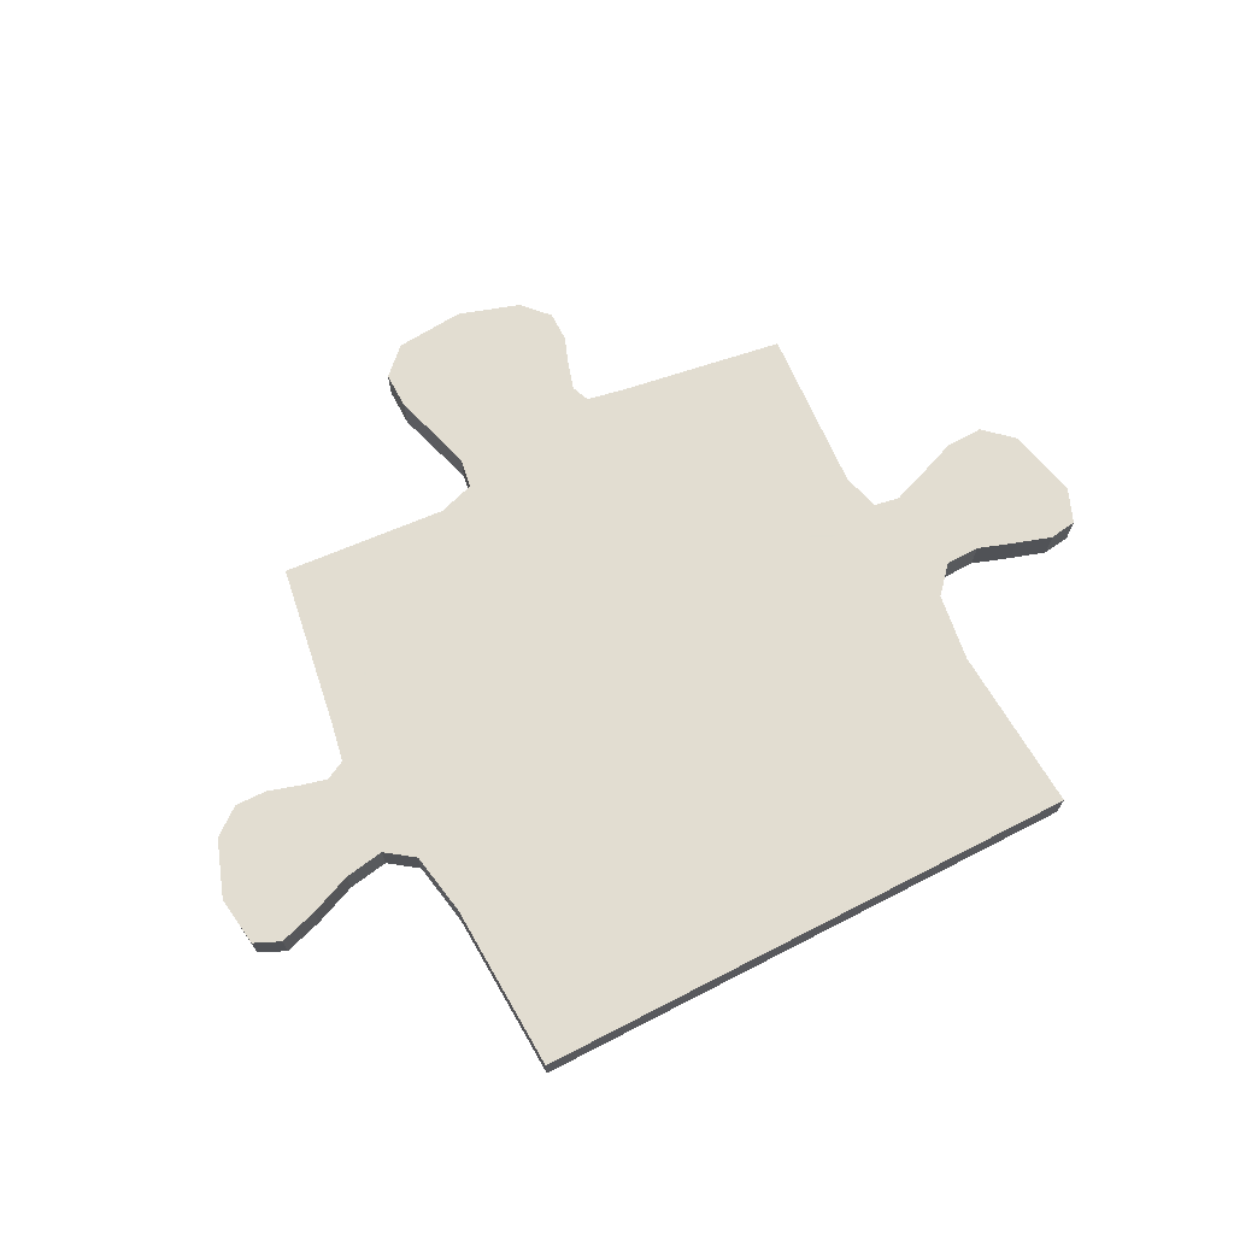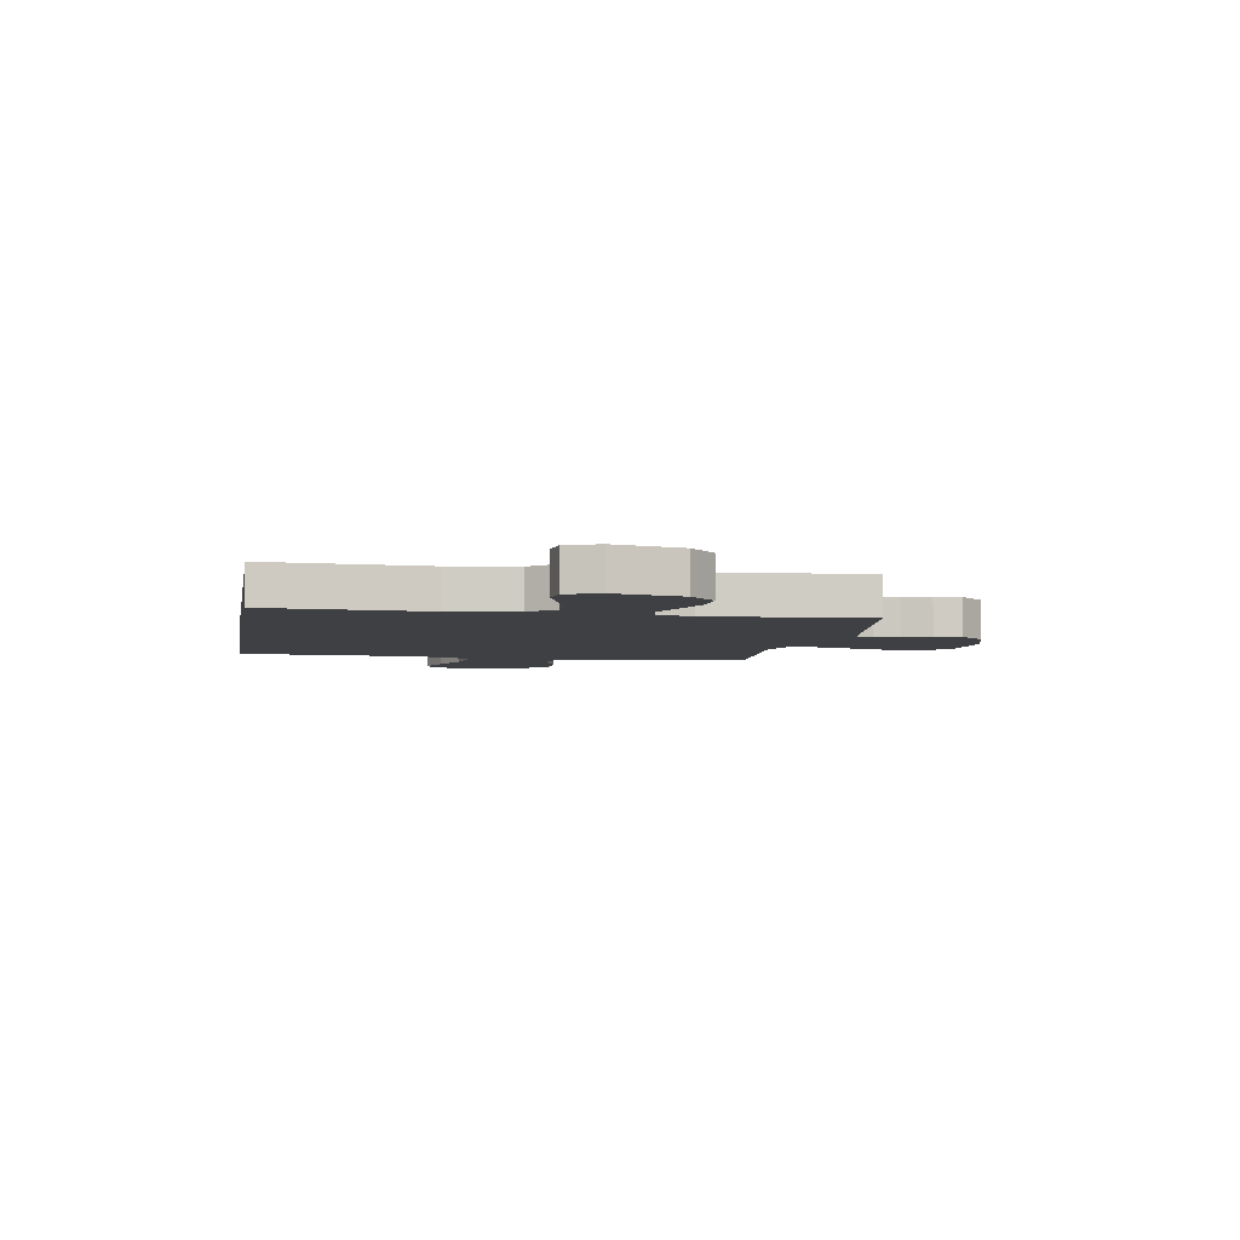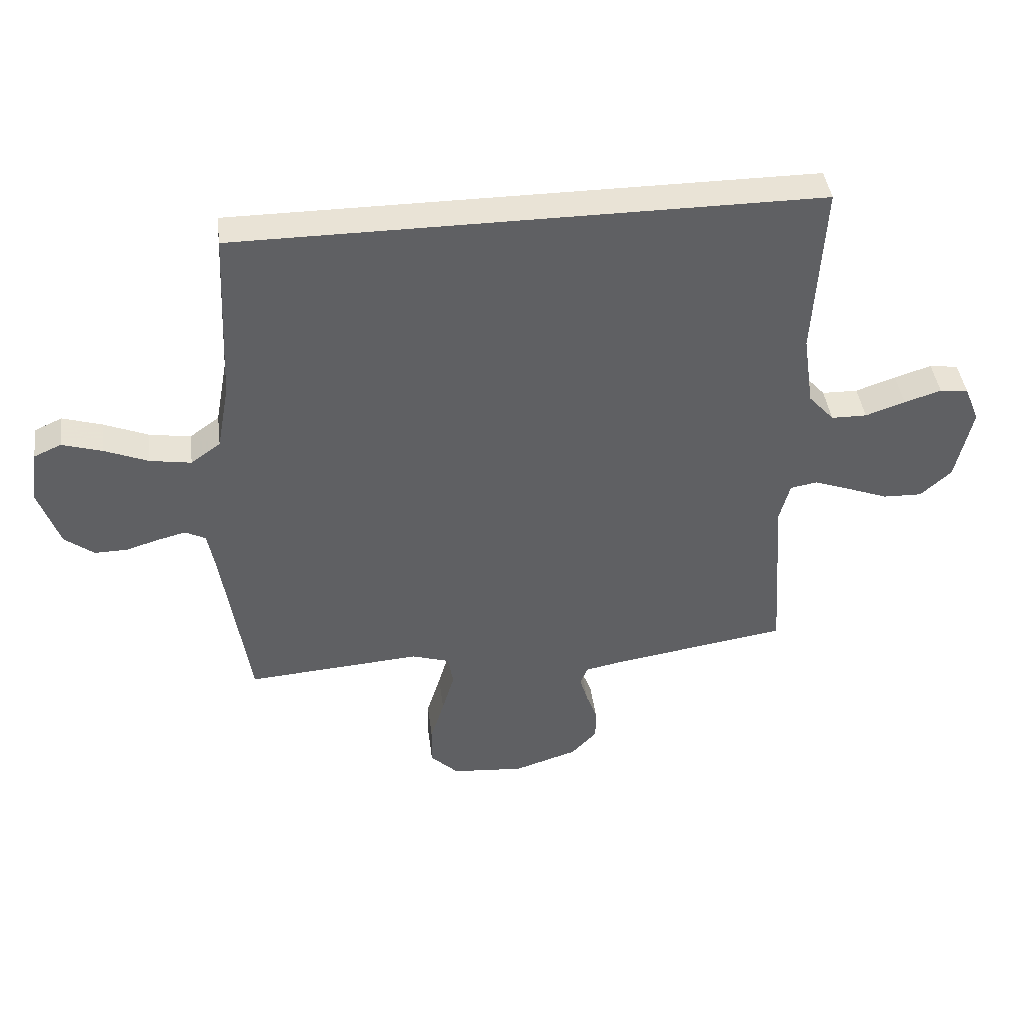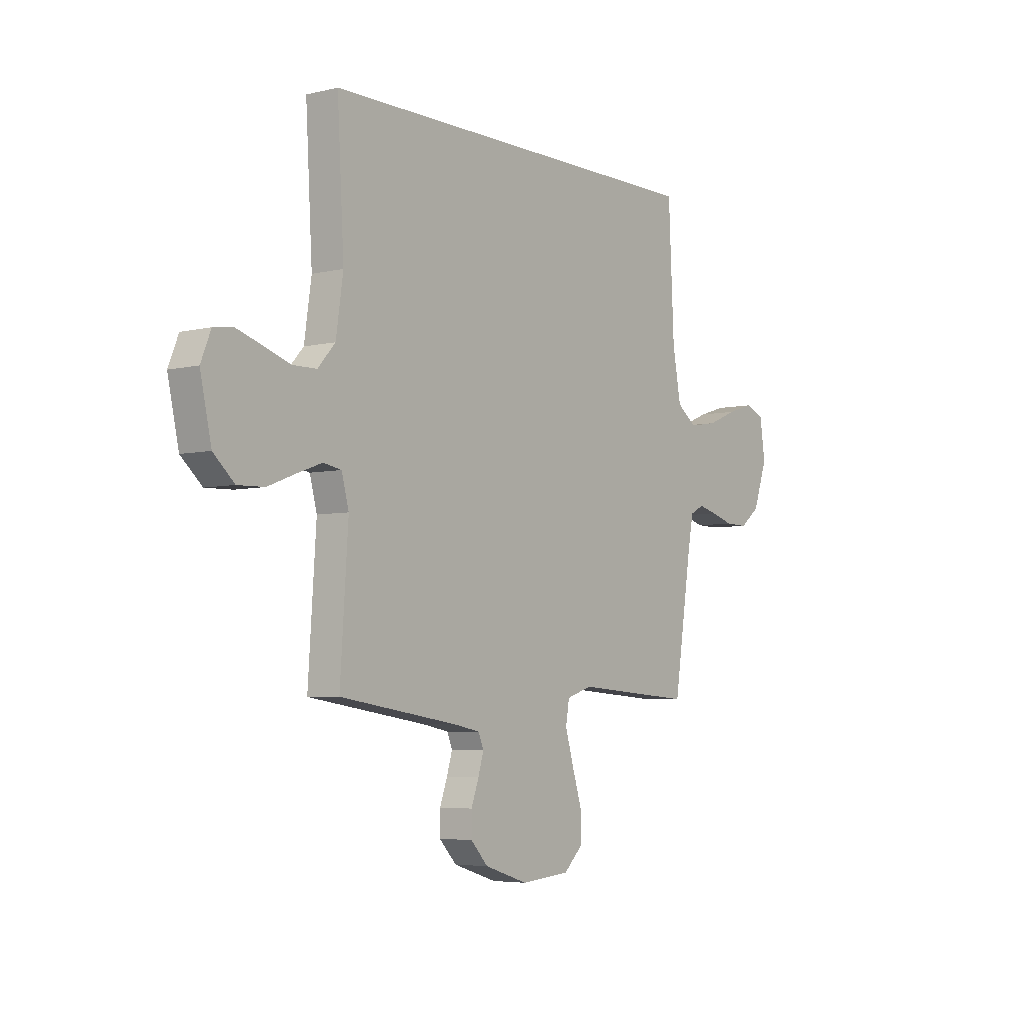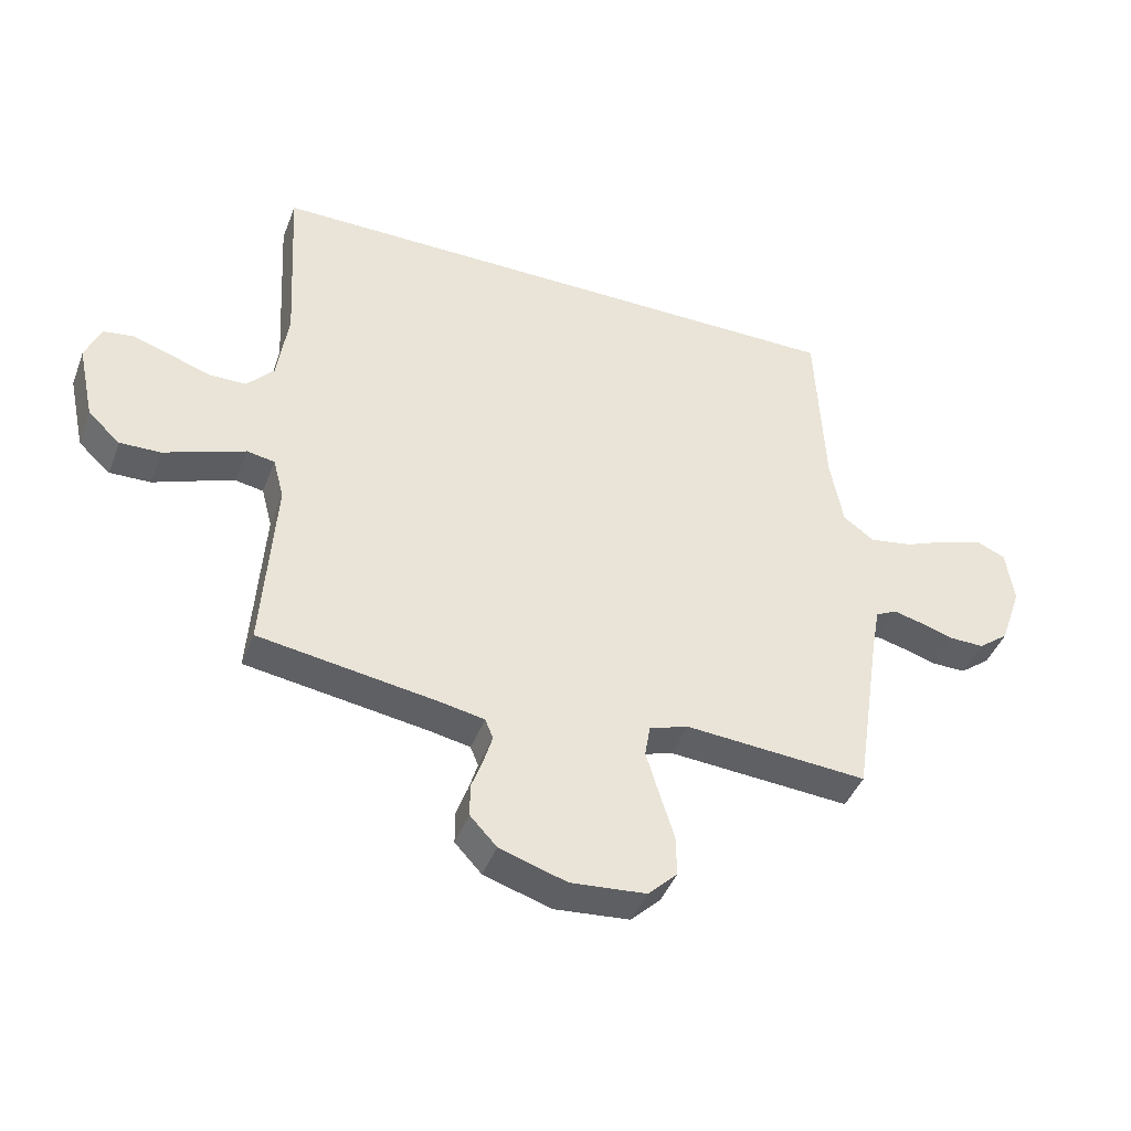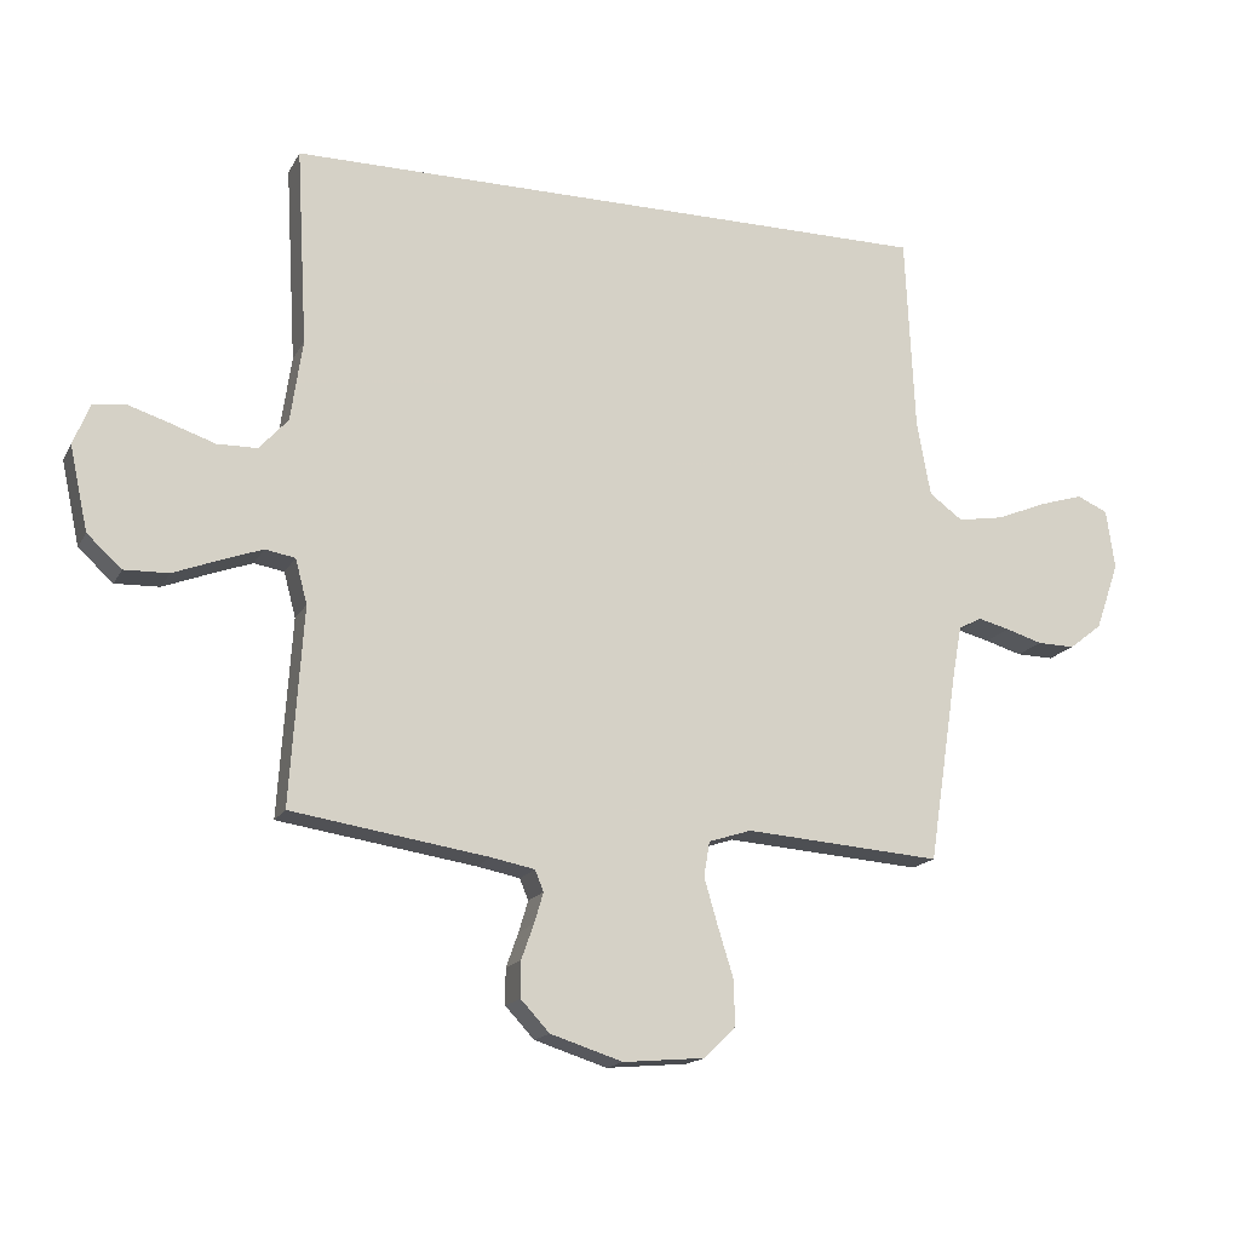
<metadata>
{"format":"obj","ext":"obj","renderer":"f3d","projection":"perspective","resolution":1024,"background":"white","views":[{"elev":68.6,"azim":-27.2,"up":"+Y"},{"elev":-4.9,"azim":80.3,"up":"+Y"},{"elev":42.3,"azim":-7.4,"up":"+Z"},{"elev":-5.0,"azim":127.1,"up":"+Z"},{"elev":-43.1,"azim":159.8,"up":"+Z"},{"elev":-16.4,"azim":159.9,"up":"+Z"}]}
</metadata>
<code>
v -0.481 0.07 0.5
v 0.514 0.07 0.5
v 0.497 0.07 0.2
v 0.515 0.07 0.076
v 0.559 0.07 0.027
v 0.62 0.07 0.026
v 0.688 0.07 0.049
v 0.751 0.07 0.069
v 0.8 0.07 0.062
v 0.825 0.07 0
v 0.797 0.07 -0.128
v 0.744 0.07 -0.176
v 0.677 0.07 -0.174
v 0.607 0.07 -0.147
v 0.544 0.07 -0.124
v 0.498 0.07 -0.132
v 0.48 0.07 -0.2
v 0.5 0.07 -0.5
v 0.2 0.07 -0.546
v 0.134 0.07 -0.559
v 0.121 0.07 -0.591
v 0.135 0.07 -0.638
v 0.154 0.07 -0.691
v 0.154 0.07 -0.745
v 0.11 0.07 -0.792
v 0 0.07 -0.827
v -0.124 0.07 -0.816
v -0.172 0.07 -0.769
v -0.171 0.07 -0.701
v -0.147 0.07 -0.624
v -0.126 0.07 -0.552
v -0.135 0.07 -0.499
v -0.2 0.07 -0.478
v -0.5 0.07 -0.5
v -0.546 0.07 -0.2
v -0.559 0.07 -0.13
v -0.594 0.07 -0.112
v -0.642 0.07 -0.124
v -0.698 0.07 -0.141
v -0.755 0.07 -0.142
v -0.805 0.07 -0.103
v -0.841 0.07 0
v -0.828 0.07 0.091
v -0.781 0.07 0.112
v -0.713 0.07 0.091
v -0.638 0.07 0.06
v -0.567 0.07 0.048
v -0.516 0.07 0.085
v -0.495 0.07 0.2
v -0.481 0 0.5
v 0.514 0 0.5
v 0.497 0 0.2
v 0.515 0 0.076
v 0.559 0 0.027
v 0.62 0 0.026
v 0.688 0 0.049
v 0.751 0 0.069
v 0.8 0 0.062
v 0.825 0 0
v 0.797 0 -0.128
v 0.744 0 -0.176
v 0.677 0 -0.174
v 0.607 0 -0.147
v 0.544 0 -0.124
v 0.498 0 -0.132
v 0.48 0 -0.2
v 0.5 0 -0.5
v 0.2 0 -0.546
v 0.134 0 -0.559
v 0.121 0 -0.591
v 0.135 0 -0.638
v 0.154 0 -0.691
v 0.154 0 -0.745
v 0.11 0 -0.792
v 0 0 -0.827
v -0.124 0 -0.816
v -0.172 0 -0.769
v -0.171 0 -0.701
v -0.147 0 -0.624
v -0.126 0 -0.552
v -0.135 0 -0.499
v -0.2 0 -0.478
v -0.5 0 -0.5
v -0.546 0 -0.2
v -0.559 0 -0.13
v -0.594 0 -0.112
v -0.642 0 -0.124
v -0.698 0 -0.141
v -0.755 0 -0.142
v -0.805 0 -0.103
v -0.841 0 0
v -0.828 0 0.091
v -0.781 0 0.112
v -0.713 0 0.091
v -0.638 0 0.06
v -0.567 0 0.048
v -0.516 0 0.085
v -0.495 0 0.2
f 43 44 45 46
f 43 46 47
f 42 43 47
f 41 42 47
f 38 39 40 41
f 37 38 41 47
f 36 37 47 48
f 33 34 35
f 32 33 35 36
f 27 28 29 30
f 27 30 31
f 26 27 31
f 25 26 31 32
f 22 23 24 25
f 21 22 25 32
f 17 18 19
f 16 17 19 20
f 11 12 13 14
f 11 14 15
f 10 11 15
f 9 10 15 16
f 6 7 8 9
f 49 1 2 3
f 48 49 3 4
f 20 21 32 36
f 16 20 36 48
f 6 9 16
f 5 6 16
f 4 5 16 48
f 95 94 93 92
f 96 95 92
f 96 92 91
f 96 91 90
f 90 89 88 87
f 96 90 87 86
f 97 96 86 85
f 84 83 82
f 85 84 82 81
f 79 78 77 76
f 80 79 76
f 80 76 75
f 81 80 75 74
f 74 73 72 71
f 81 74 71 70
f 68 67 66
f 69 68 66 65
f 63 62 61 60
f 64 63 60
f 64 60 59
f 65 64 59 58
f 58 57 56 55
f 52 51 50 98
f 53 52 98 97
f 85 81 70 69
f 97 85 69 65
f 65 58 55
f 65 55 54
f 97 65 54 53
f 1 50 51 2
f 2 51 52 3
f 3 52 53 4
f 4 53 54 5
f 5 54 55 6
f 6 55 56 7
f 7 56 57 8
f 8 57 58 9
f 9 58 59 10
f 10 59 60 11
f 11 60 61 12
f 12 61 62 13
f 13 62 63 14
f 14 63 64 15
f 15 64 65 16
f 16 65 66 17
f 17 66 67 18
f 18 67 68 19
f 19 68 69 20
f 20 69 70 21
f 21 70 71 22
f 22 71 72 23
f 23 72 73 24
f 24 73 74 25
f 25 74 75 26
f 26 75 76 27
f 27 76 77 28
f 28 77 78 29
f 29 78 79 30
f 30 79 80 31
f 31 80 81 32
f 32 81 82 33
f 33 82 83 34
f 34 83 84 35
f 35 84 85 36
f 36 85 86 37
f 37 86 87 38
f 38 87 88 39
f 39 88 89 40
f 40 89 90 41
f 41 90 91 42
f 42 91 92 43
f 43 92 93 44
f 44 93 94 45
f 45 94 95 46
f 46 95 96 47
f 47 96 97 48
f 48 97 98 49
f 49 98 50 1

</code>
